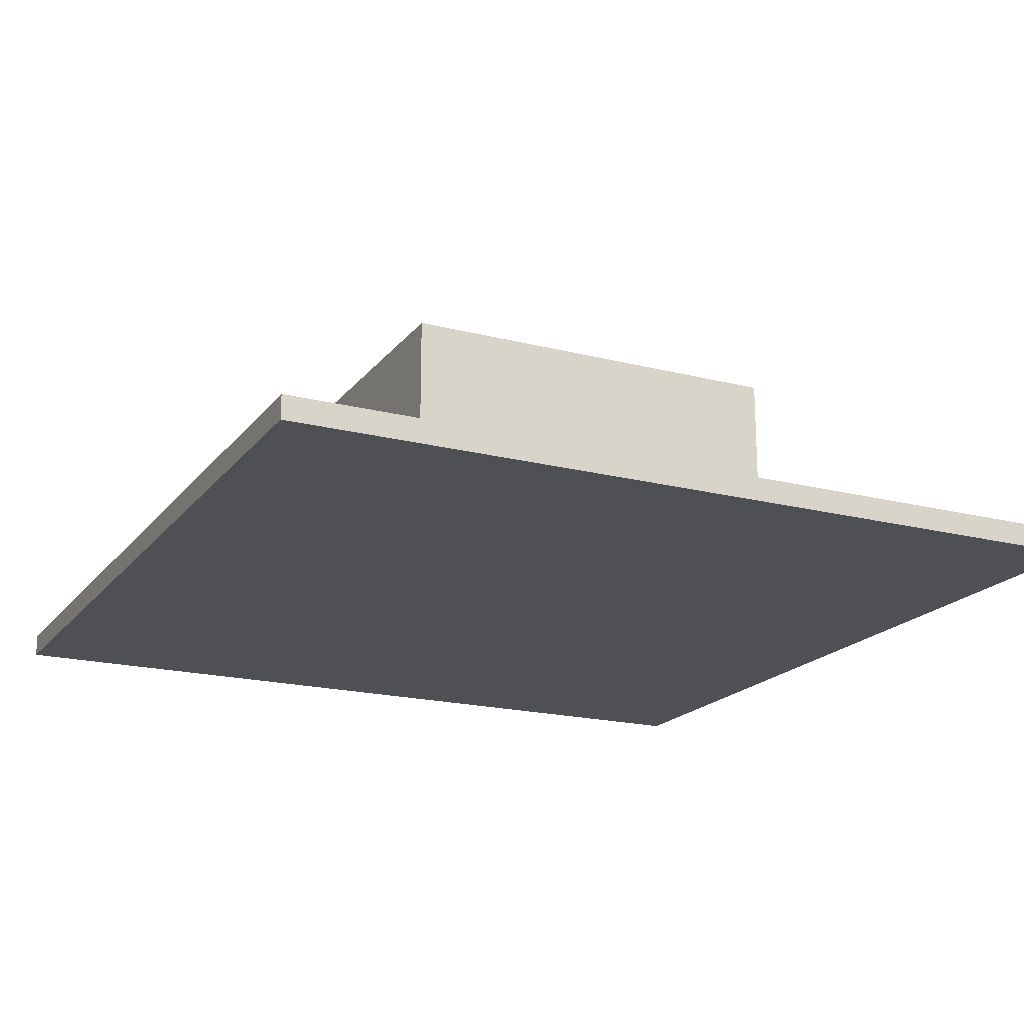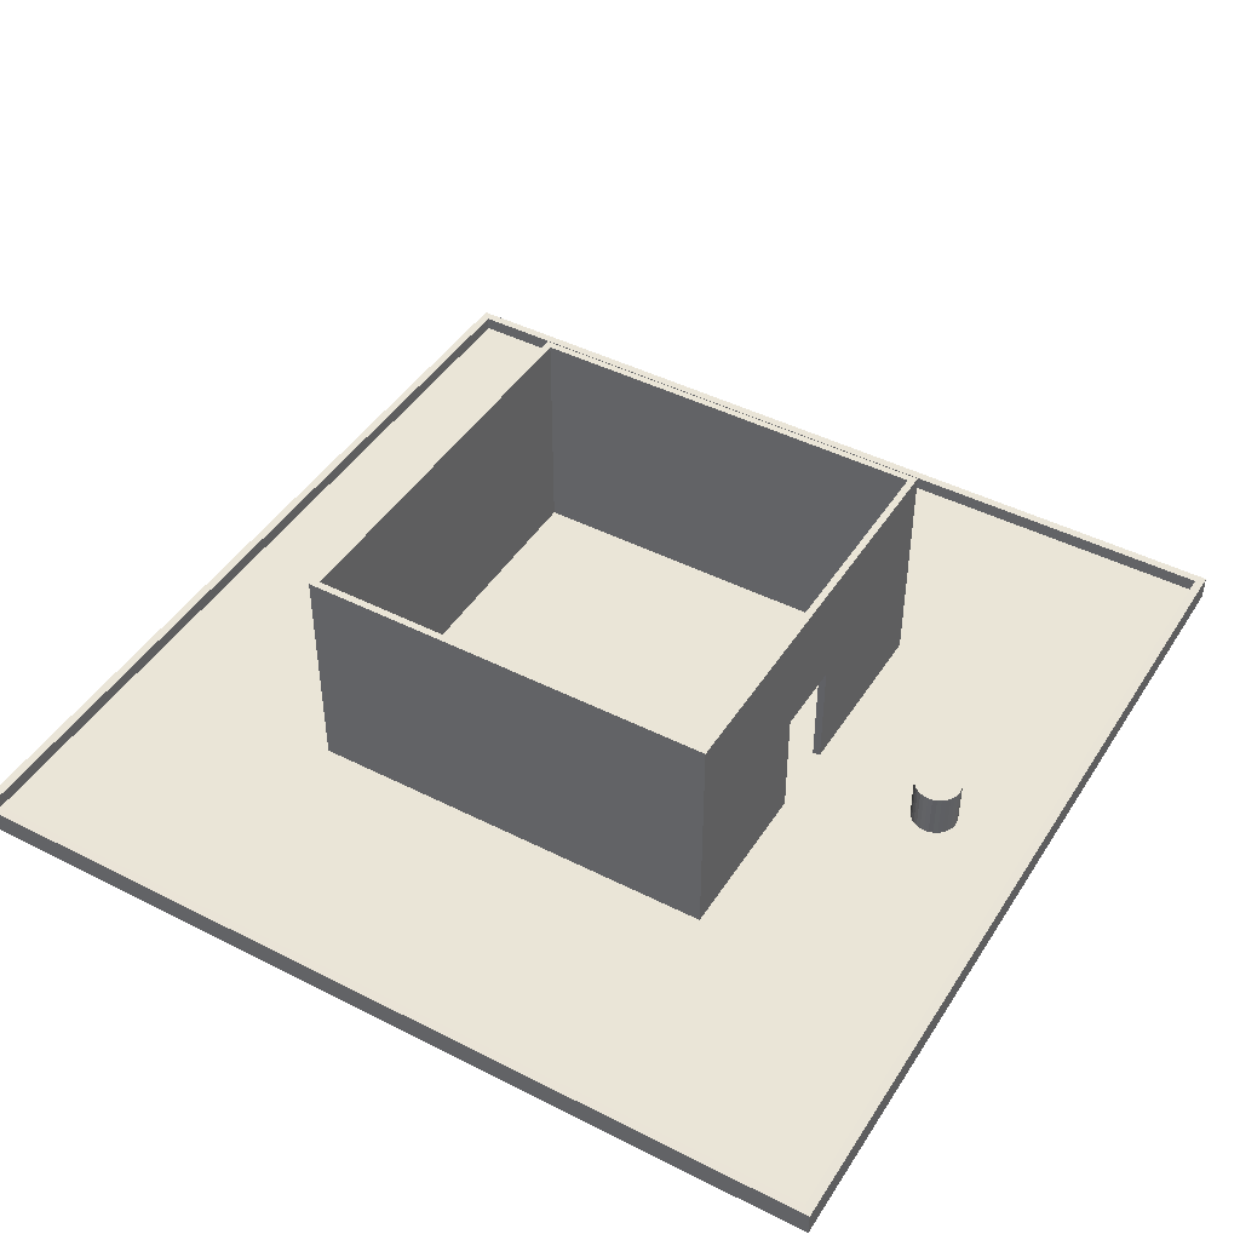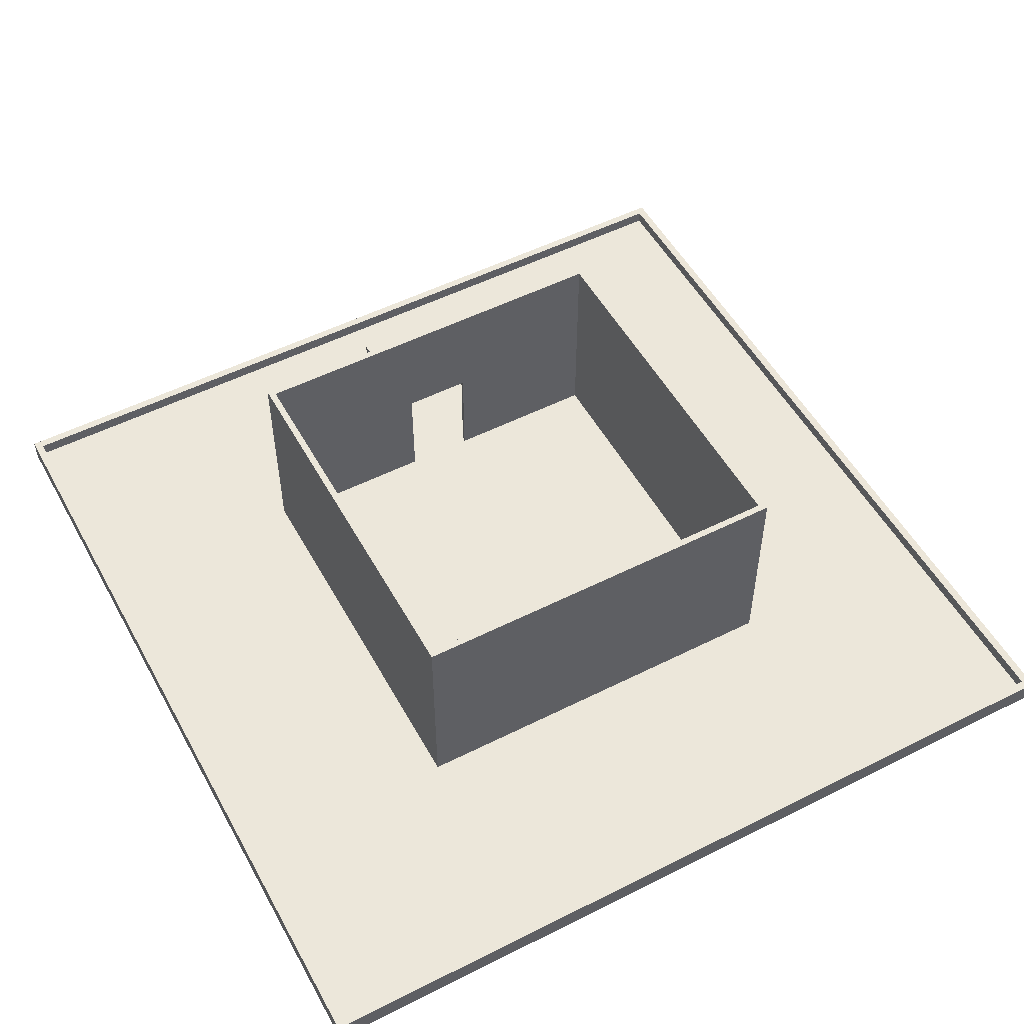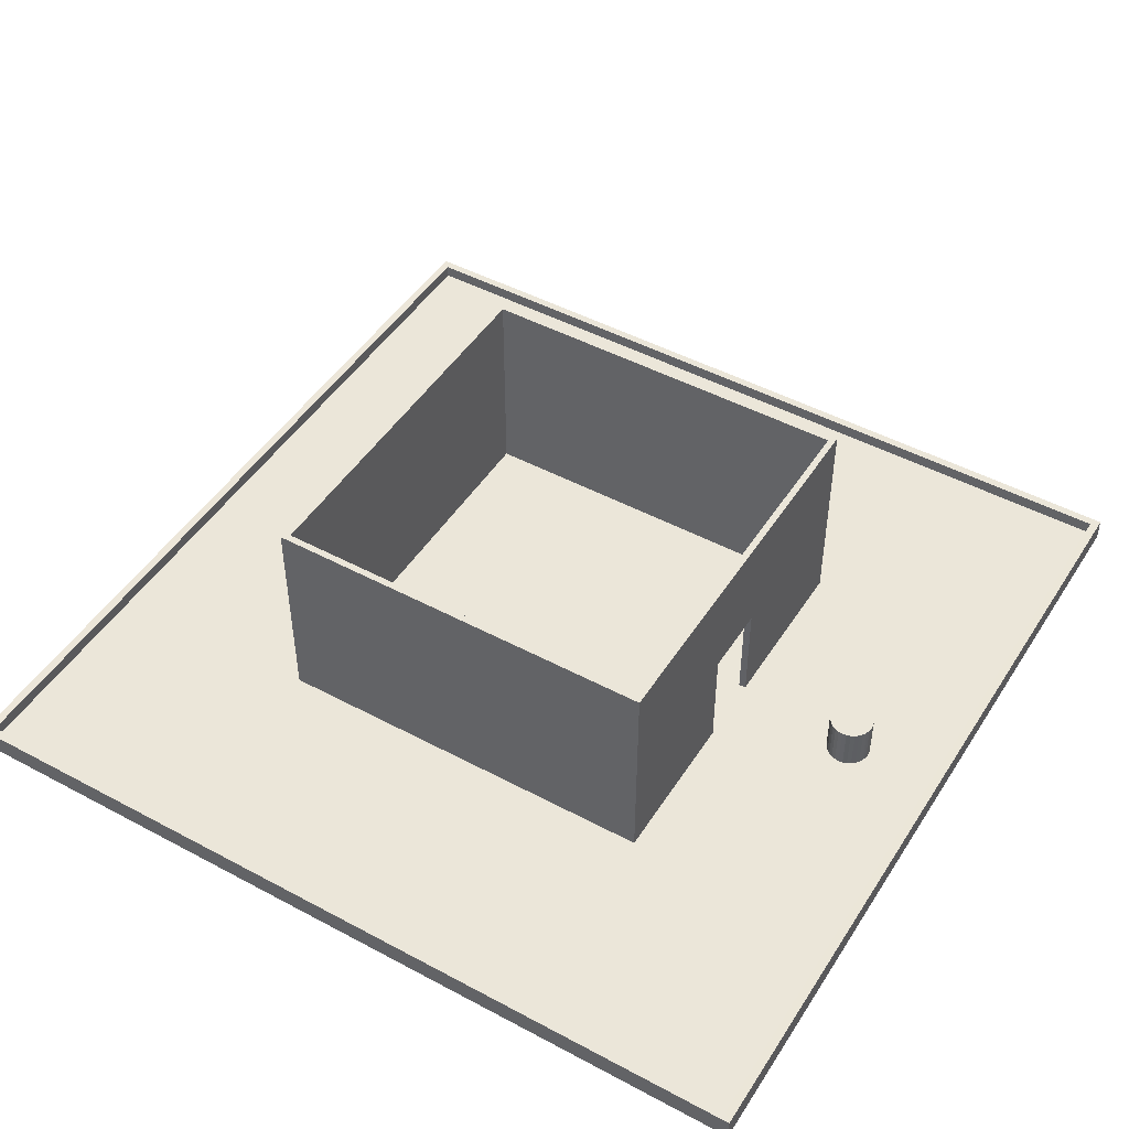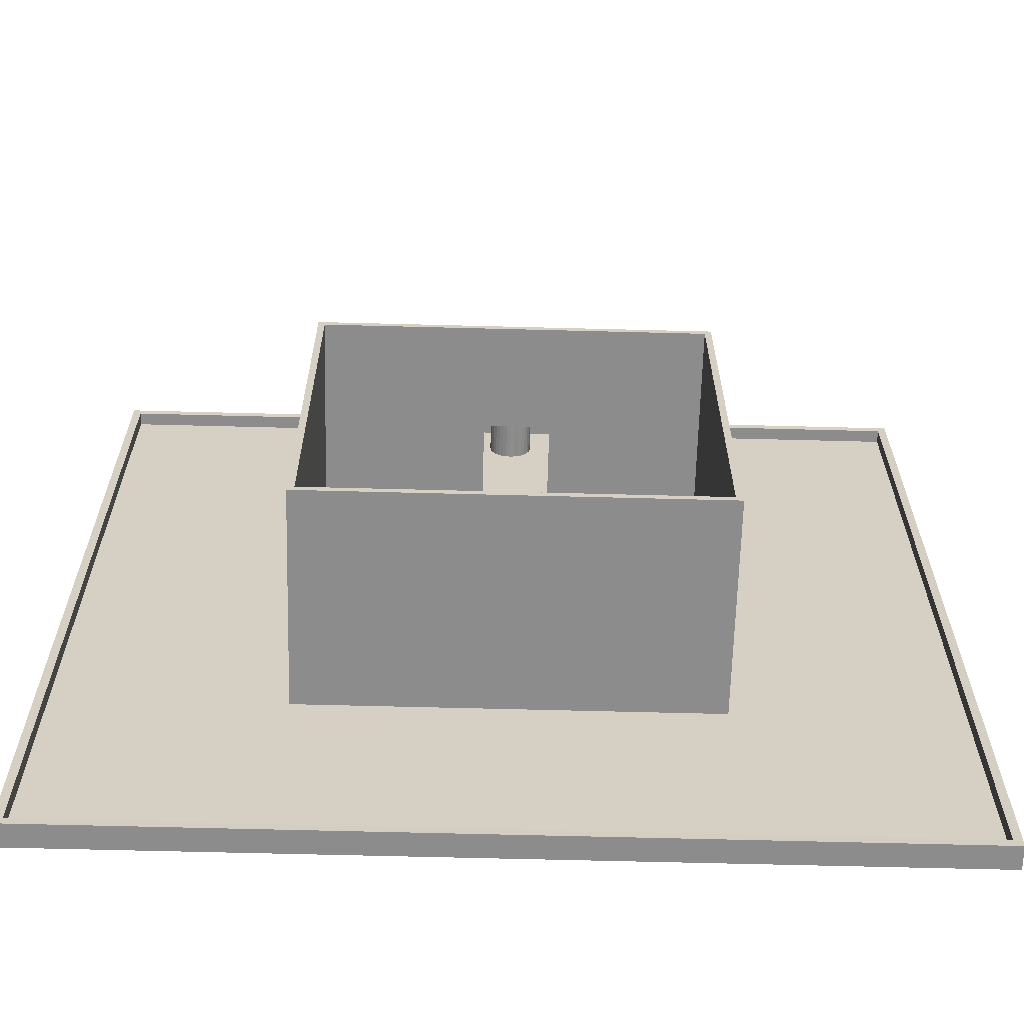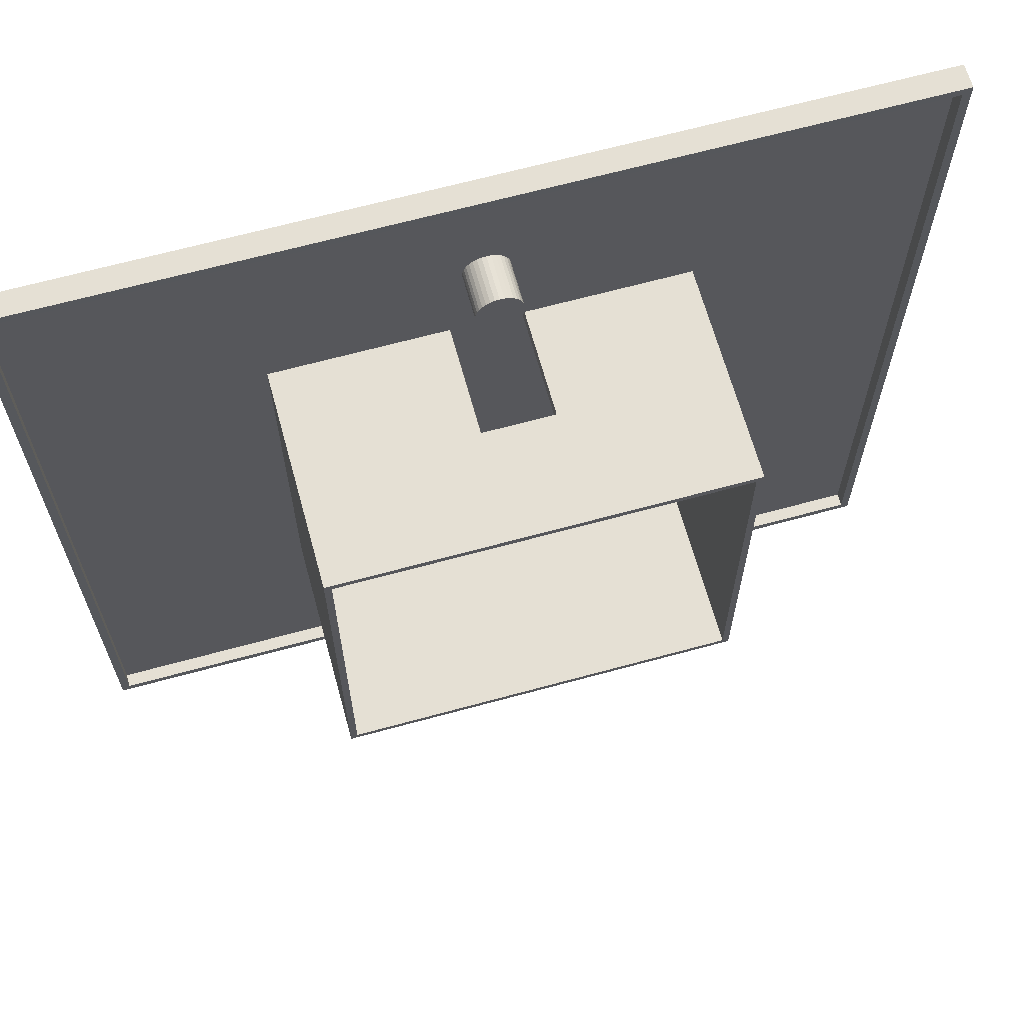
<metadata>
{"format":"obj","ext":"obj","renderer":"f3d","projection":"perspective","resolution":1024,"background":"white","views":[{"elev":-19.0,"azim":-115.9,"up":"+Y"},{"elev":44.3,"azim":-59.4,"up":"+Y"},{"elev":52.5,"azim":151.6,"up":"+Y"},{"elev":47.4,"azim":-58.9,"up":"+Y"},{"elev":-64.2,"azim":178.5,"up":"+Z"},{"elev":65.8,"azim":164.6,"up":"+Z"}]}
</metadata>
<code>
o Cube
v -14.81 0.3272 0.7333
v -14.81 0.3272 -14.27
v 0.1903 0.3272 0.7333
v 0.1903 0.3272 -14.27
v -14.96 0.511 -14.42
v -14.96 0.511 0.8824
v -14.96 0.3253 0.8824
v -14.96 0.3253 -14.42
v 0.3394 0.511 -14.42
v 0.3394 0.3253 -14.42
v 0.3394 0.511 0.8824
v 0.3394 0.3253 0.8824
v -14.81 0.7465 -14.27
v -14.81 0.7465 0.7333
v -14.96 0.7483 -14.42
v -14.96 0.7483 0.8824
v 0.1903 0.7465 -14.27
v 0.1903 0.7465 0.7333
v 0.3394 0.7483 -14.42
v 0.3394 0.7483 0.8824
v -14.81 0.5092 -14.27
v -14.81 0.5092 0.7333
v 0.1903 0.5092 -14.27
v 0.1903 0.5092 0.7333
v -10.89 0.5092 -10.35
v -10.89 0.5092 -3.184
v -3.727 0.5092 -10.35
v -3.727 0.5092 -3.184
f 2 8 10 4
f 5 15 19 9
f 24 18 17 23
f 3 12 7 1
f 4 3 1 2
f 6 5 8 7
f 5 9 10 8
f 9 11 12 10
f 11 6 7 12
f 21 13 14 22
f 4 10 12 3
f 11 20 16 6
f 1 7 8 2
f 18 20 19 17
f 13 15 16 14
f 14 16 20 18
f 17 19 15 13
f 6 16 15 5
f 22 14 18 24
f 9 19 20 11
f 23 17 13 21
f 25 21 22 26
f 27 23 21 25
f 28 24 23 27
f 26 22 24 28
o Cylinder
v -7.31 0.8768 -1.225
v -7.31 1.653 -1.225
v -7.234 0.8768 -1.218
v -7.234 1.653 -1.218
v -7.161 0.8768 -1.195
v -7.161 1.653 -1.195
v -7.094 0.8768 -1.16
v -7.094 1.653 -1.16
v -7.035 0.8768 -1.111
v -7.035 1.653 -1.111
v -6.987 0.8768 -1.052
v -6.987 1.653 -1.052
v -6.951 0.8768 -0.9854
v -6.951 1.653 -0.9854
v -6.929 0.8768 -0.9125
v -6.929 1.653 -0.9125
v -6.922 0.8768 -0.8368
v -6.922 1.653 -0.8368
v -6.929 0.8768 -0.7611
v -6.929 1.653 -0.7611
v -6.951 0.8768 -0.6883
v -6.951 1.653 -0.6883
v -6.987 0.8768 -0.6212
v -6.987 1.653 -0.6212
v -7.035 0.8768 -0.5623
v -7.035 1.653 -0.5623
v -7.094 0.8768 -0.5141
v -7.094 1.653 -0.5141
v -7.161 0.8768 -0.4782
v -7.161 1.653 -0.4782
v -7.234 0.8768 -0.4561
v -7.234 1.653 -0.4561
v -7.31 0.8768 -0.4486
v -7.31 1.653 -0.4486
v -7.385 0.8768 -0.4561
v -7.385 1.653 -0.4561
v -7.458 0.8768 -0.4782
v -7.458 1.653 -0.4782
v -7.525 0.8768 -0.5141
v -7.525 1.653 -0.5141
v -7.584 0.8768 -0.5623
v -7.584 1.653 -0.5623
v -7.632 0.8768 -0.6212
v -7.632 1.653 -0.6212
v -7.668 0.8768 -0.6883
v -7.668 1.653 -0.6883
v -7.69 0.8768 -0.7611
v -7.69 1.653 -0.7611
v -7.698 0.8768 -0.8368
v -7.698 1.653 -0.8368
v -7.69 0.8768 -0.9125
v -7.69 1.653 -0.9125
v -7.668 0.8768 -0.9854
v -7.668 1.653 -0.9854
v -7.632 0.8768 -1.052
v -7.632 1.653 -1.052
v -7.584 0.8768 -1.111
v -7.584 1.653 -1.111
v -7.525 0.8768 -1.16
v -7.525 1.653 -1.16
v -7.458 0.8768 -1.195
v -7.458 1.653 -1.195
v -7.385 0.8768 -1.218
v -7.385 1.653 -1.218
f 29 30 32 31
f 31 32 34 33
f 33 34 36 35
f 35 36 38 37
f 37 38 40 39
f 39 40 42 41
f 41 42 44 43
f 43 44 46 45
f 45 46 48 47
f 47 48 50 49
f 49 50 52 51
f 51 52 54 53
f 53 54 56 55
f 55 56 58 57
f 57 58 60 59
f 59 60 62 61
f 61 62 64 63
f 63 64 66 65
f 65 66 68 67
f 67 68 70 69
f 69 70 72 71
f 71 72 74 73
f 73 74 76 75
f 75 76 78 77
f 77 78 80 79
f 79 80 82 81
f 81 82 84 83
f 83 84 86 85
f 85 86 88 87
f 87 88 90 89
f 32 30 92 90 88 86 84 82 80 78 76 74 72 70 68 66 64 62 60 58 56 54 52 50 48 46 44 42 40 38 36 34
f 89 90 92 91
f 91 92 30 29
f 29 31 33 35 37 39 41 43 45 47 49 51 53 55 57 59 61 63 65 67 69 71 73 75 77 79 81 83 85 87 89 91
o Cube.001
v -10.77 0.5092 -3.305
v -10.77 0.5092 -10.23
v -3.848 0.5092 -3.305
v -3.848 0.5092 -10.23
v -10.89 0.5092 -10.35
v -10.89 0.5092 -3.184
v -3.727 0.5092 -10.35
v -3.727 0.5092 -3.184
v -10.89 4.374 -10.35
v -10.89 4.374 -3.184
v -3.727 4.374 -10.35
v -3.727 4.374 -3.184
v -10.77 4.374 -10.23
v -10.77 4.374 -3.305
v -3.848 4.374 -10.23
v -3.848 4.374 -3.305
v -10.89 2.441 -10.35
v -3.727 2.441 -10.35
v -3.727 2.441 -3.184
v -10.89 2.441 -3.184
v -3.848 2.441 -3.305
v -3.848 2.441 -10.23
v -10.77 2.441 -3.305
v -10.77 2.441 -10.23
v -8.026 0.5092 -10.35
v -8.026 0.5092 -3.184
v -8.002 0.5092 -10.23
v -8.002 0.5092 -3.305
v -8.026 4.374 -10.35
v -8.026 4.374 -3.184
v -8.002 4.374 -10.23
v -8.002 4.374 -3.305
v -8.026 2.441 -3.184
v -8.026 2.441 -10.35
v -8.002 2.441 -10.23
v -8.002 2.441 -3.305
v -6.772 0.5092 -3.184
v -6.79 0.5092 -3.305
v -6.772 4.374 -3.184
v -6.79 4.374 -3.305
v -6.772 2.441 -3.184
v -6.79 2.441 -10.23
v -6.772 0.5092 -10.35
v -6.79 0.5092 -10.23
v -6.772 4.374 -10.35
v -6.79 4.374 -10.23
v -6.772 2.441 -10.35
v -6.79 2.441 -3.305
f 136 130 95 96
f 110 103 104 111
f 116 105 106 115
f 113 108 107 114
f 139 137 103 110
f 105 101 102 106
f 123 121 101 105
f 108 104 103 107
f 132 131 104 108
f 140 132 108 113
f 112 102 101 109
f 127 123 105 116
f 125 122 102 112
f 118 125 112 98
f 98 112 109 97
f 135 139 110 99
f 99 110 111 100
f 119 127 116 94
f 130 140 113 95
f 95 113 114 96
f 94 116 115 93
f 93 115 128 120
f 136 134 127 119
f 97 109 126 117
f 133 131 122 125
f 134 138 123 127
f 115 106 124 128
f 106 102 122 124
f 138 137 121 123
f 109 101 121 126
f 94 93 120 119
f 107 103 137 138
f 114 107 138 134
f 111 104 131 133
f 100 111 133 129
f 96 114 134 136
f 117 126 139 135
f 128 124 132 140
f 124 122 131 132
f 126 121 137 139
f 119 120 130 136
f 118 120 128 125
f 125 128 140 133
f 133 140 130 129
f 112 125 118 98

</code>
